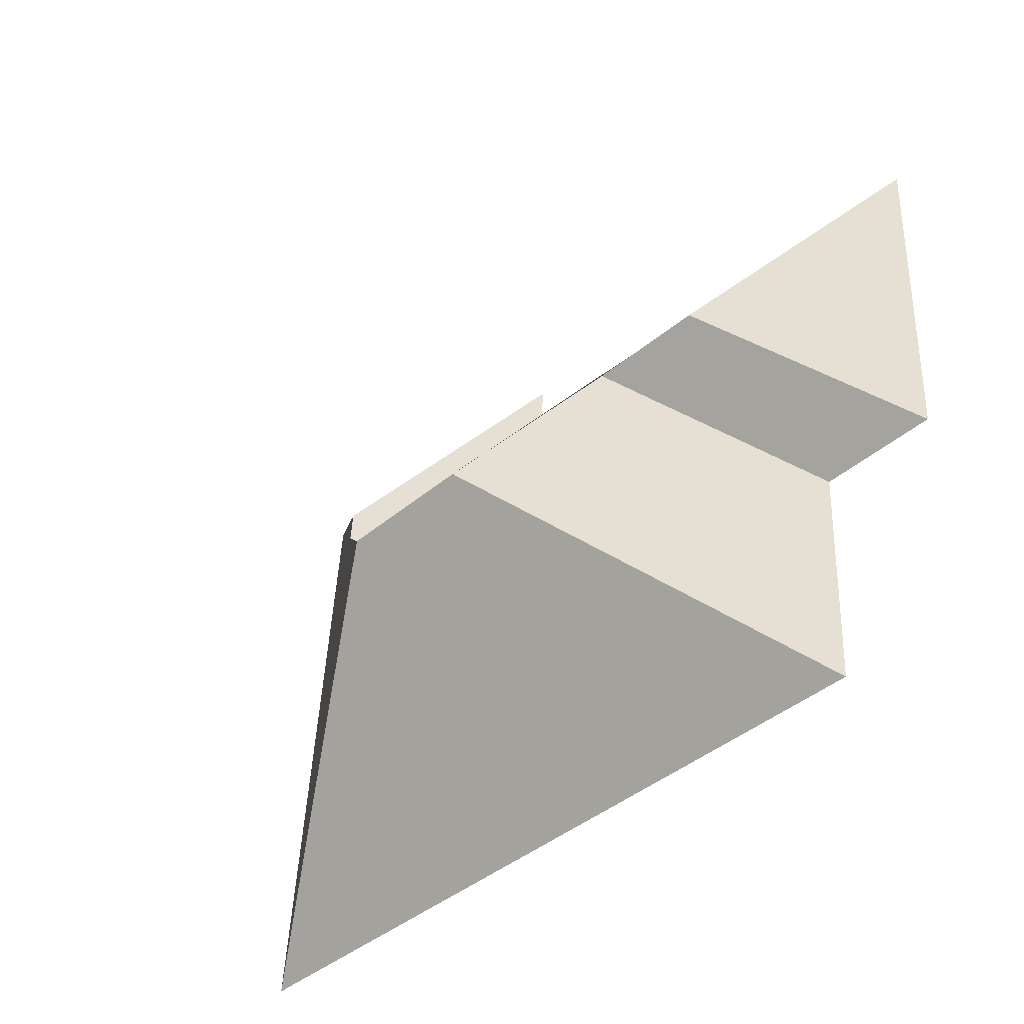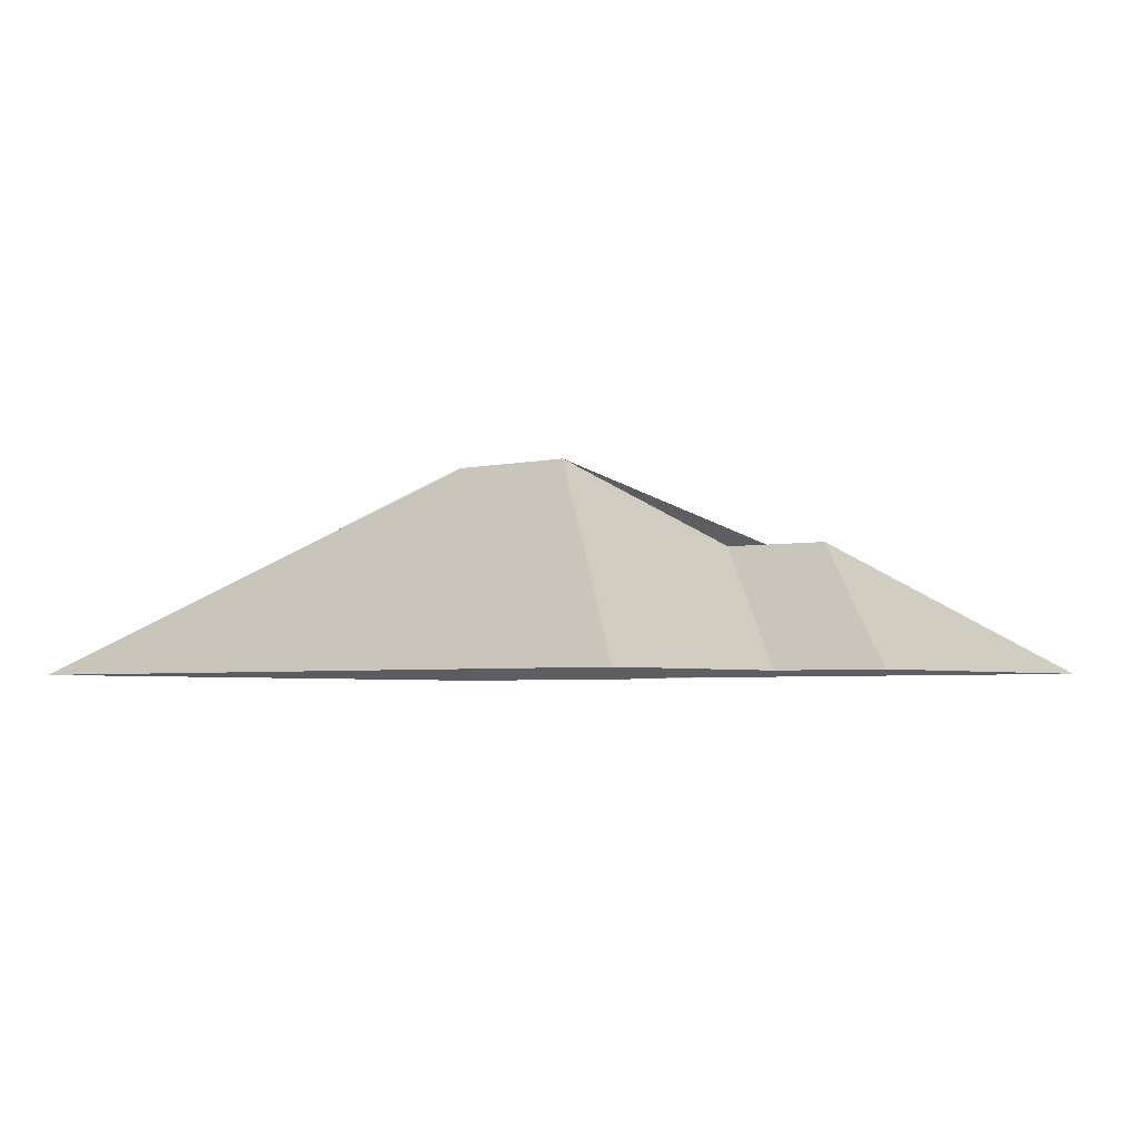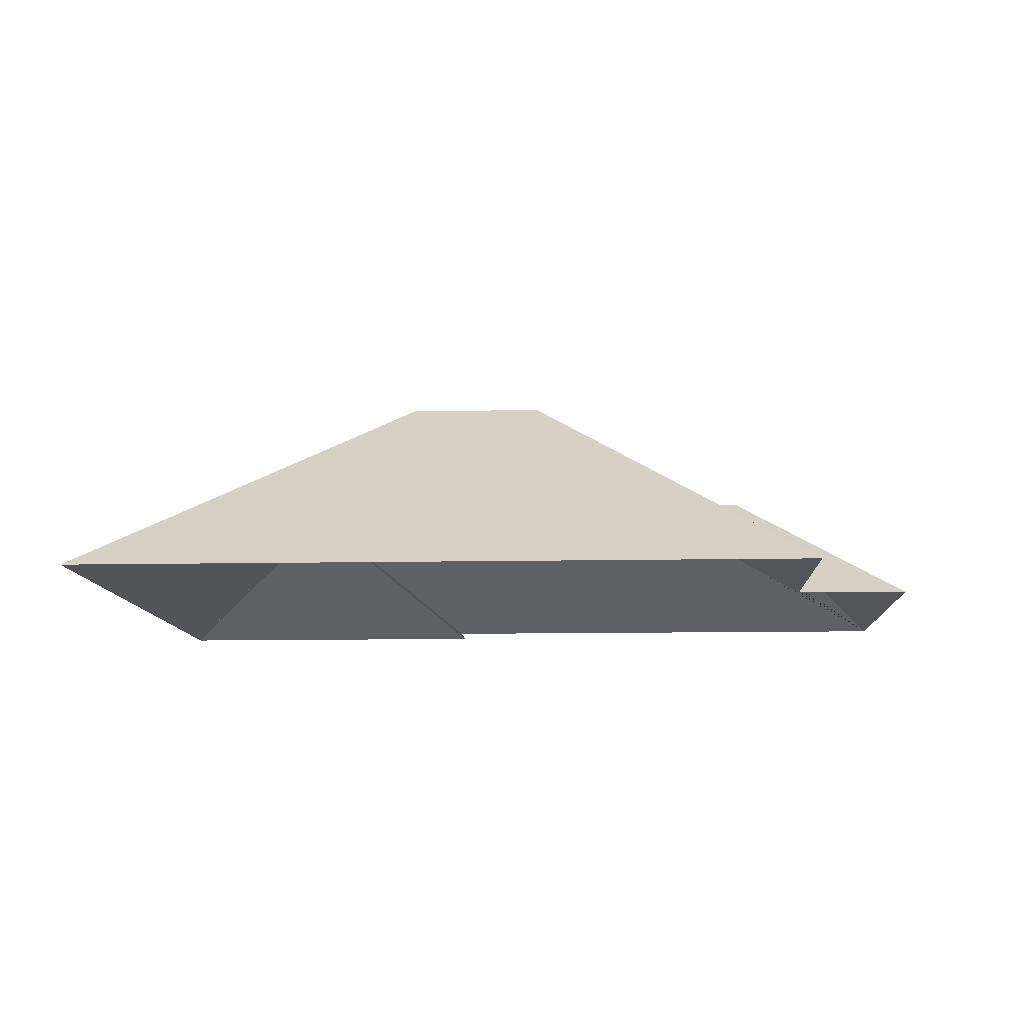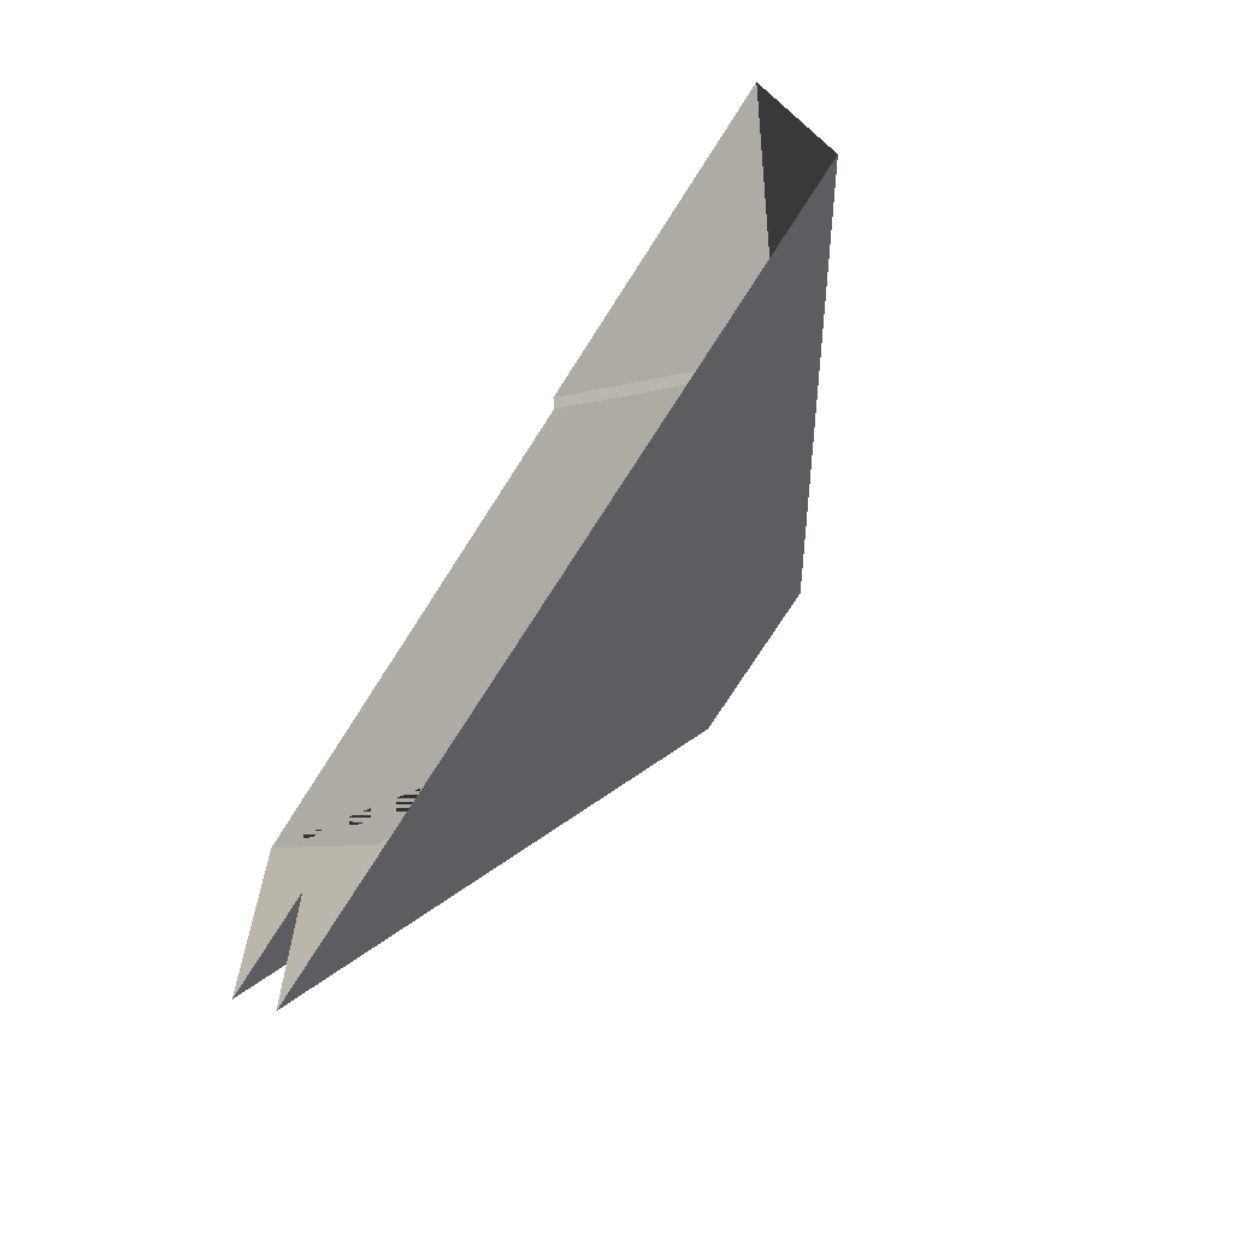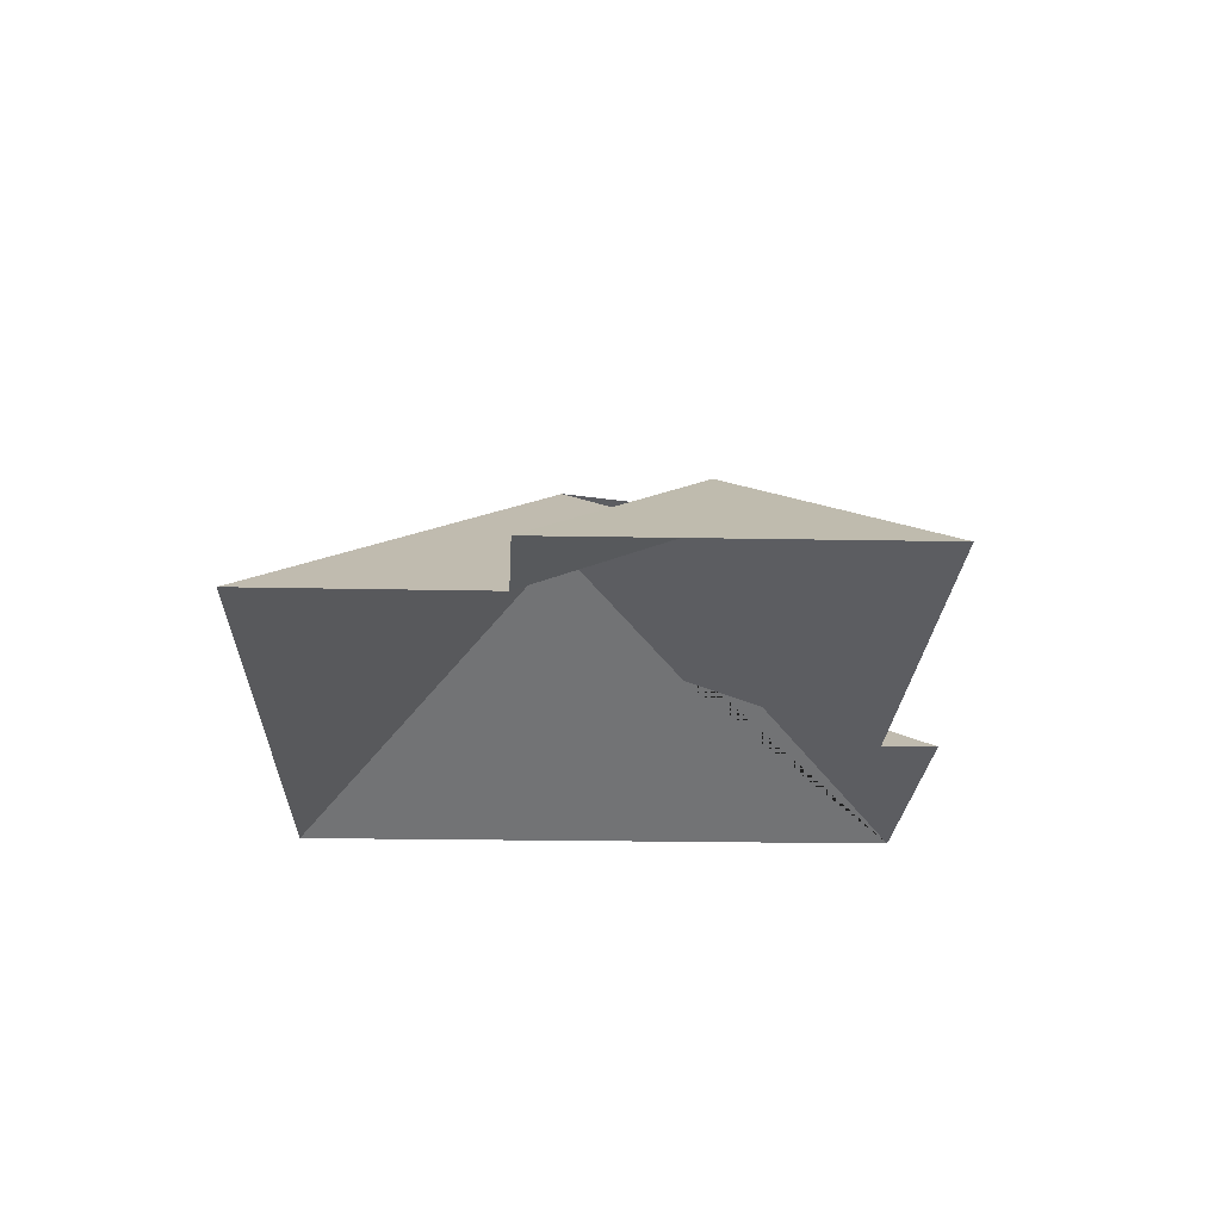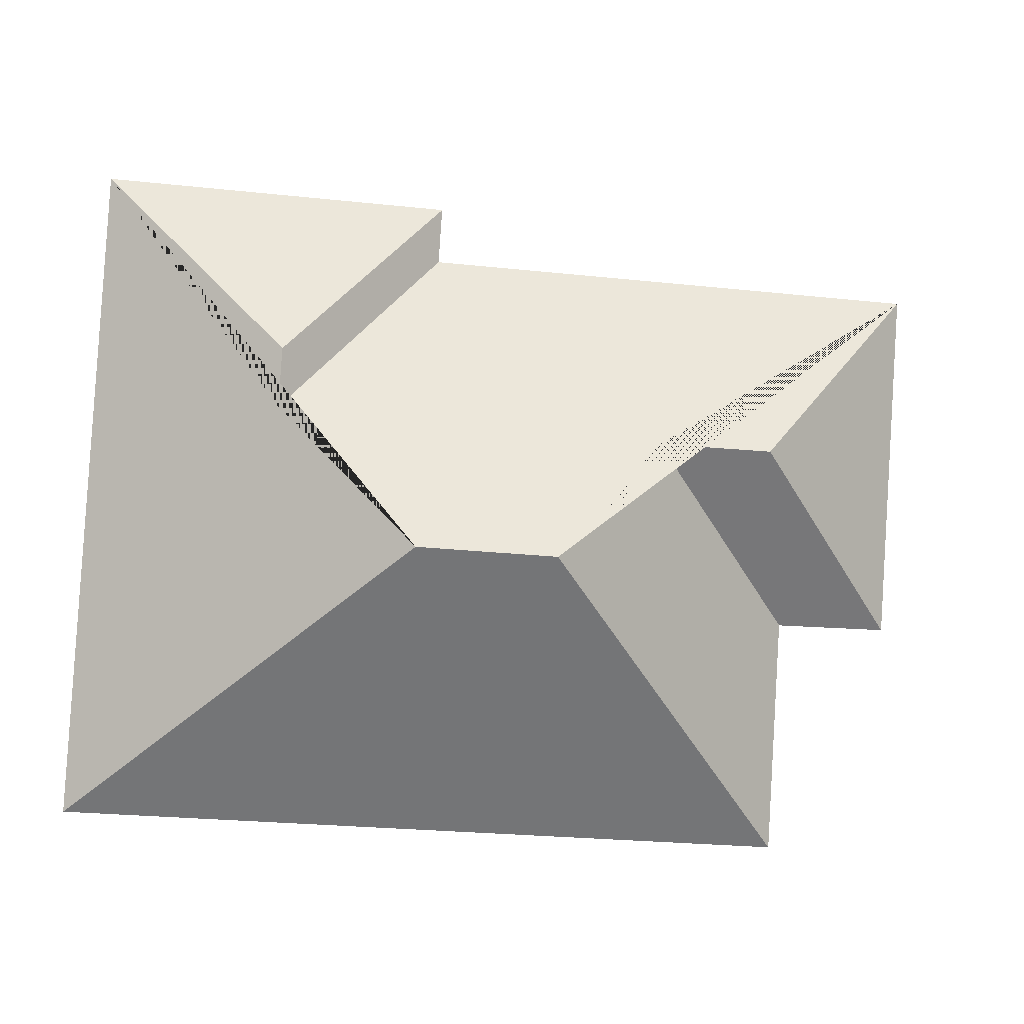
<metadata>
{"format":"obj","ext":"obj","renderer":"f3d","projection":"perspective","resolution":1024,"background":"white","views":[{"elev":-47.2,"azim":-134.9,"up":"+Z"},{"elev":-3.6,"azim":-144.2,"up":"+Y"},{"elev":-10.3,"azim":179.5,"up":"+Y"},{"elev":-71.4,"azim":57.2,"up":"+Z"},{"elev":-21.5,"azim":-95.5,"up":"+Y"},{"elev":-3.6,"azim":170.9,"up":"+Z"}]}
</metadata>
<code>
o CG10_500_039070_0055_roof
v 21.58 75 -161
v 14.33 75 -45.41
v 58.5 75 -159.3
v 62.98 75 -236
v 73.03 116.7 -102.6
v 110.3 117 -100.6
v 149.4 145 -139
v 178.2 75 -35.06
v 177 75 -16.93
v 194 145 -136.2
v 233.6 115.3 -71.45
v 234.8 115.3 -90.3
v 289.1 75 -9.899
v 302.3 75 -221
v 21.58 0 -161
v 14.33 0 -45.41
v 178.2 0 -35.06
v 177 0 -16.93
v 289.1 0 -9.899
v 302.3 0 -221
v 62.98 0 -236
v 58.5 0 -159.3
f 11 13 9
f 9 8 12 11
f 2 5 6 7 10 12 8
f 2 1 5
f 5 1 3 6
f 6 3 4 7
f 7 4 14 10
f 13 11 12 10 14

</code>
